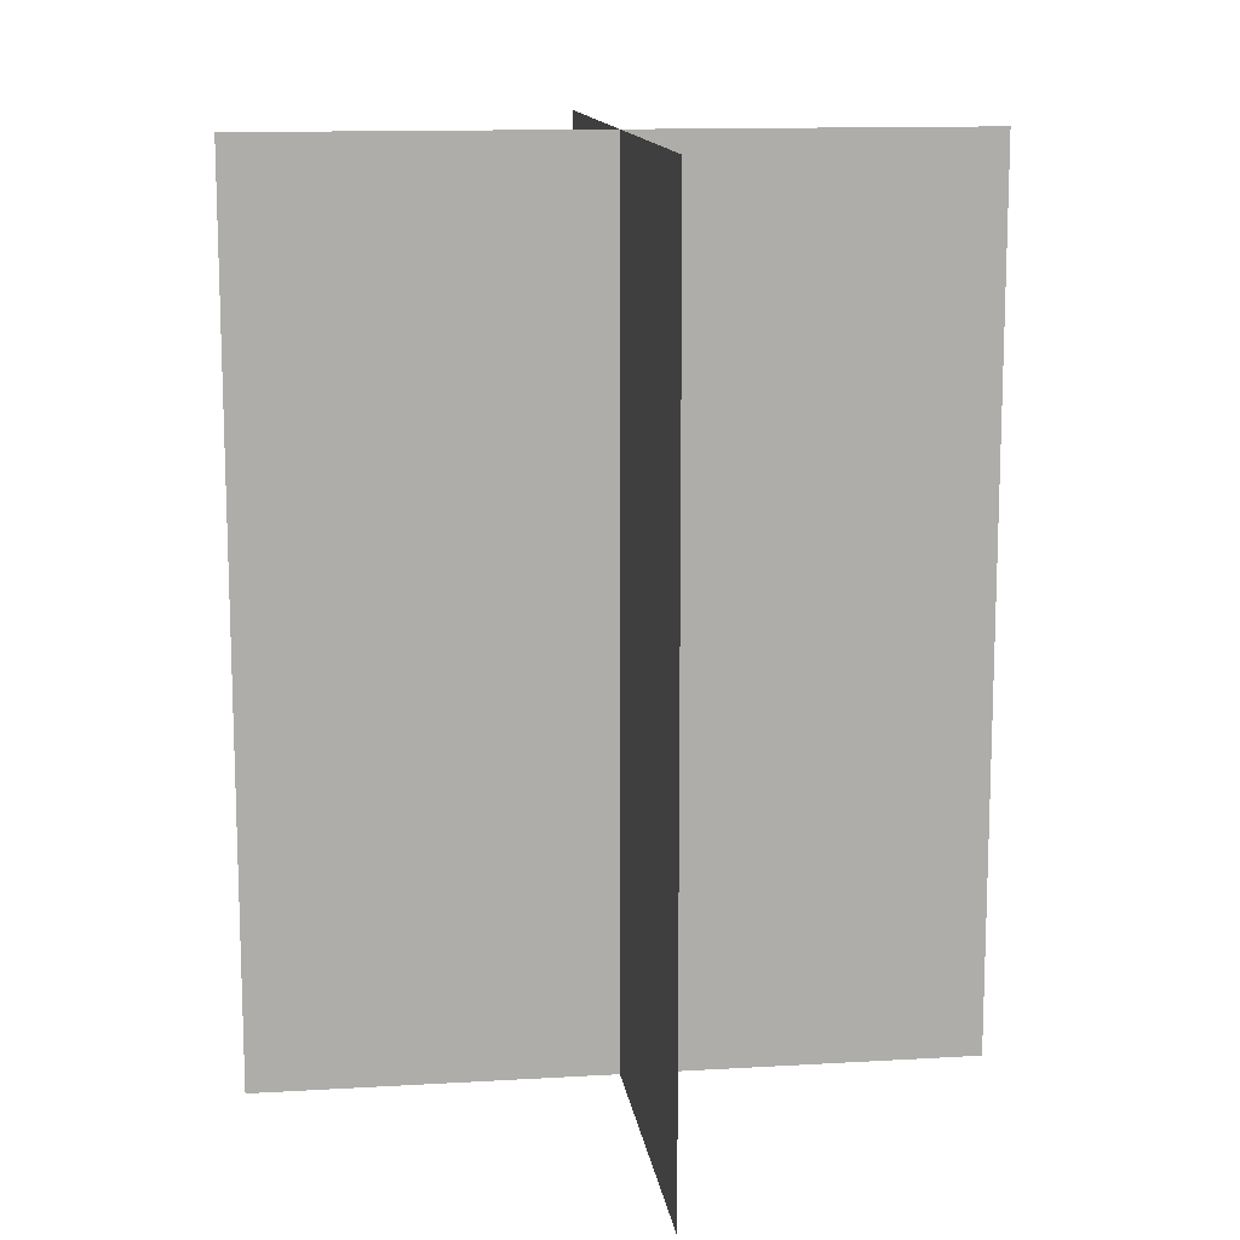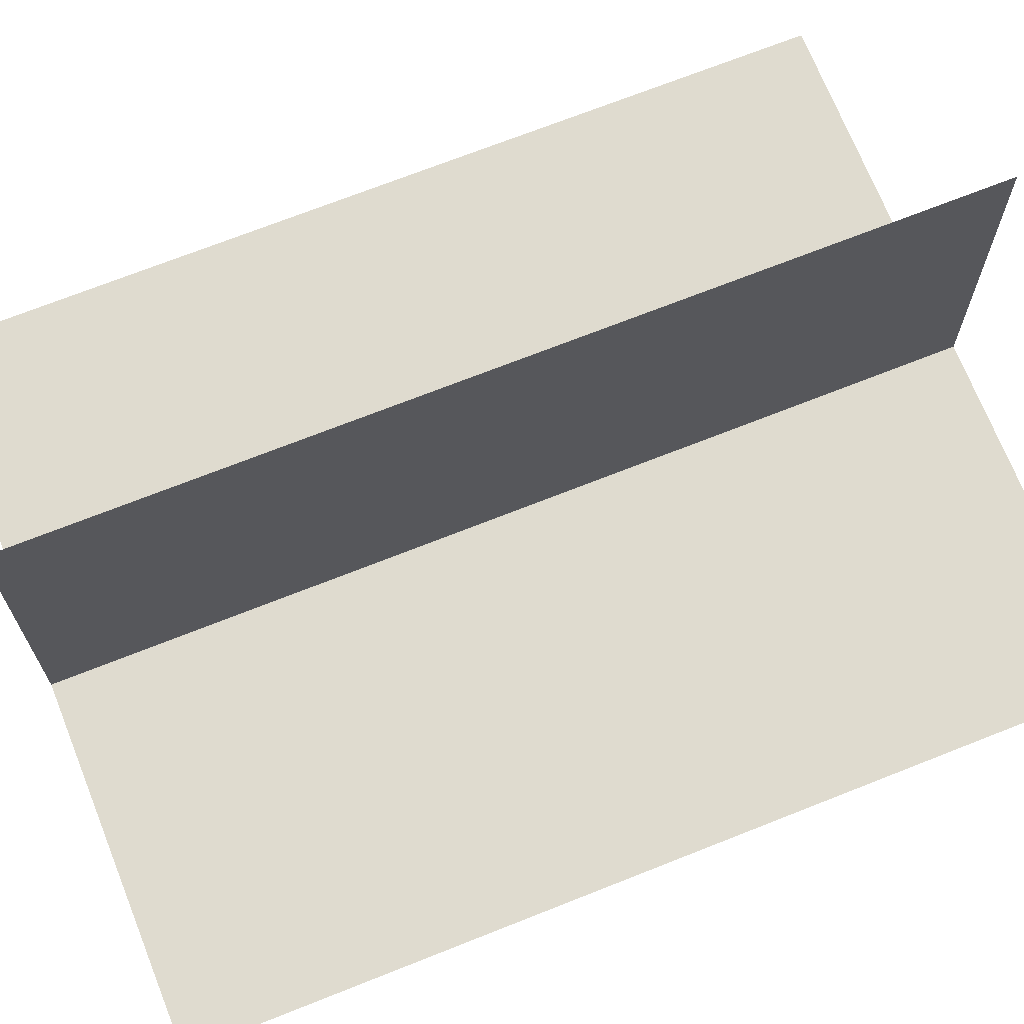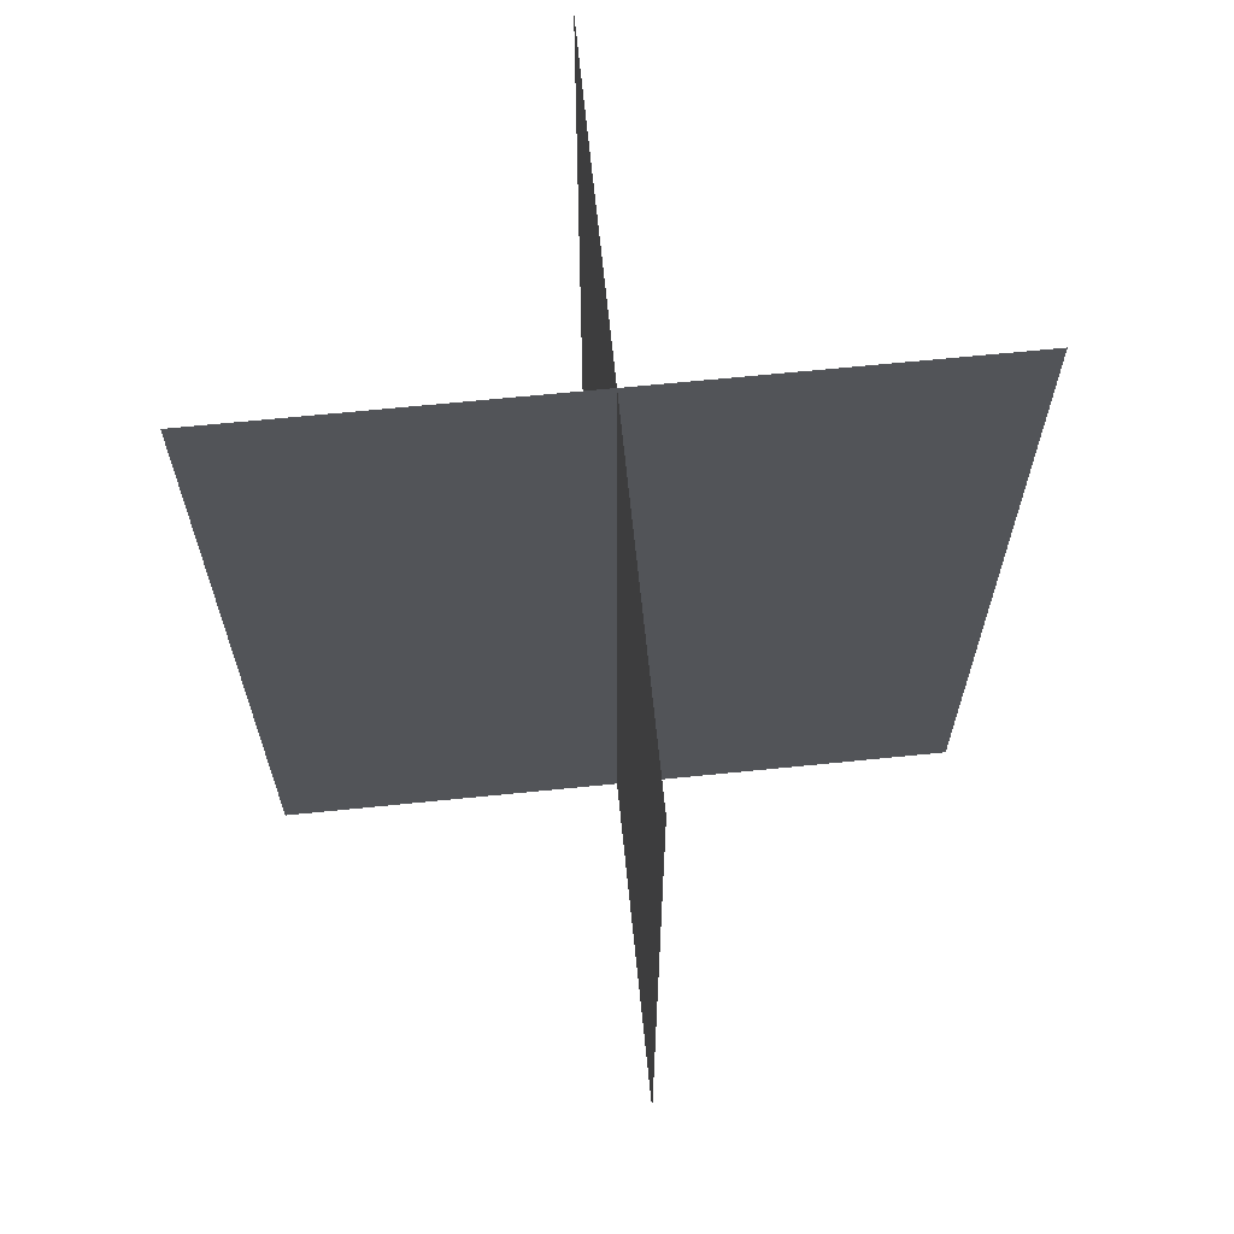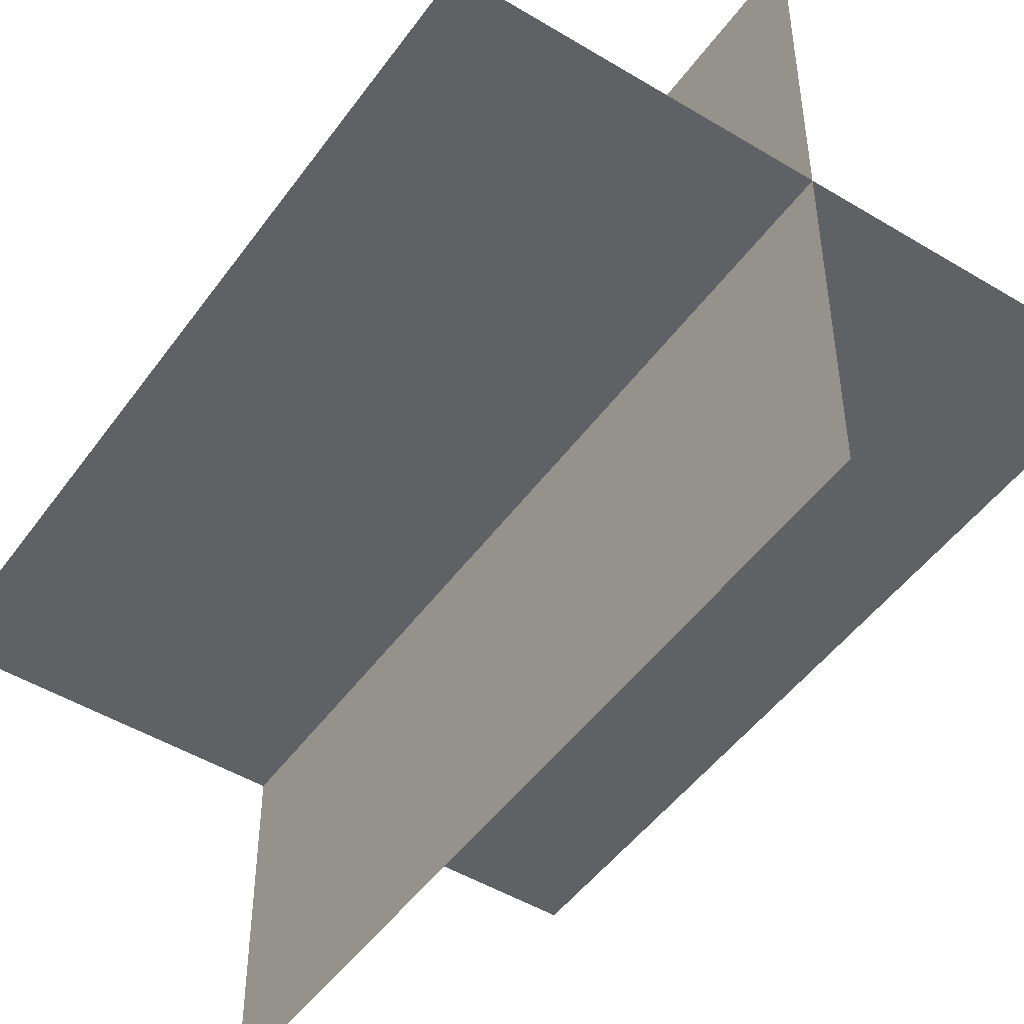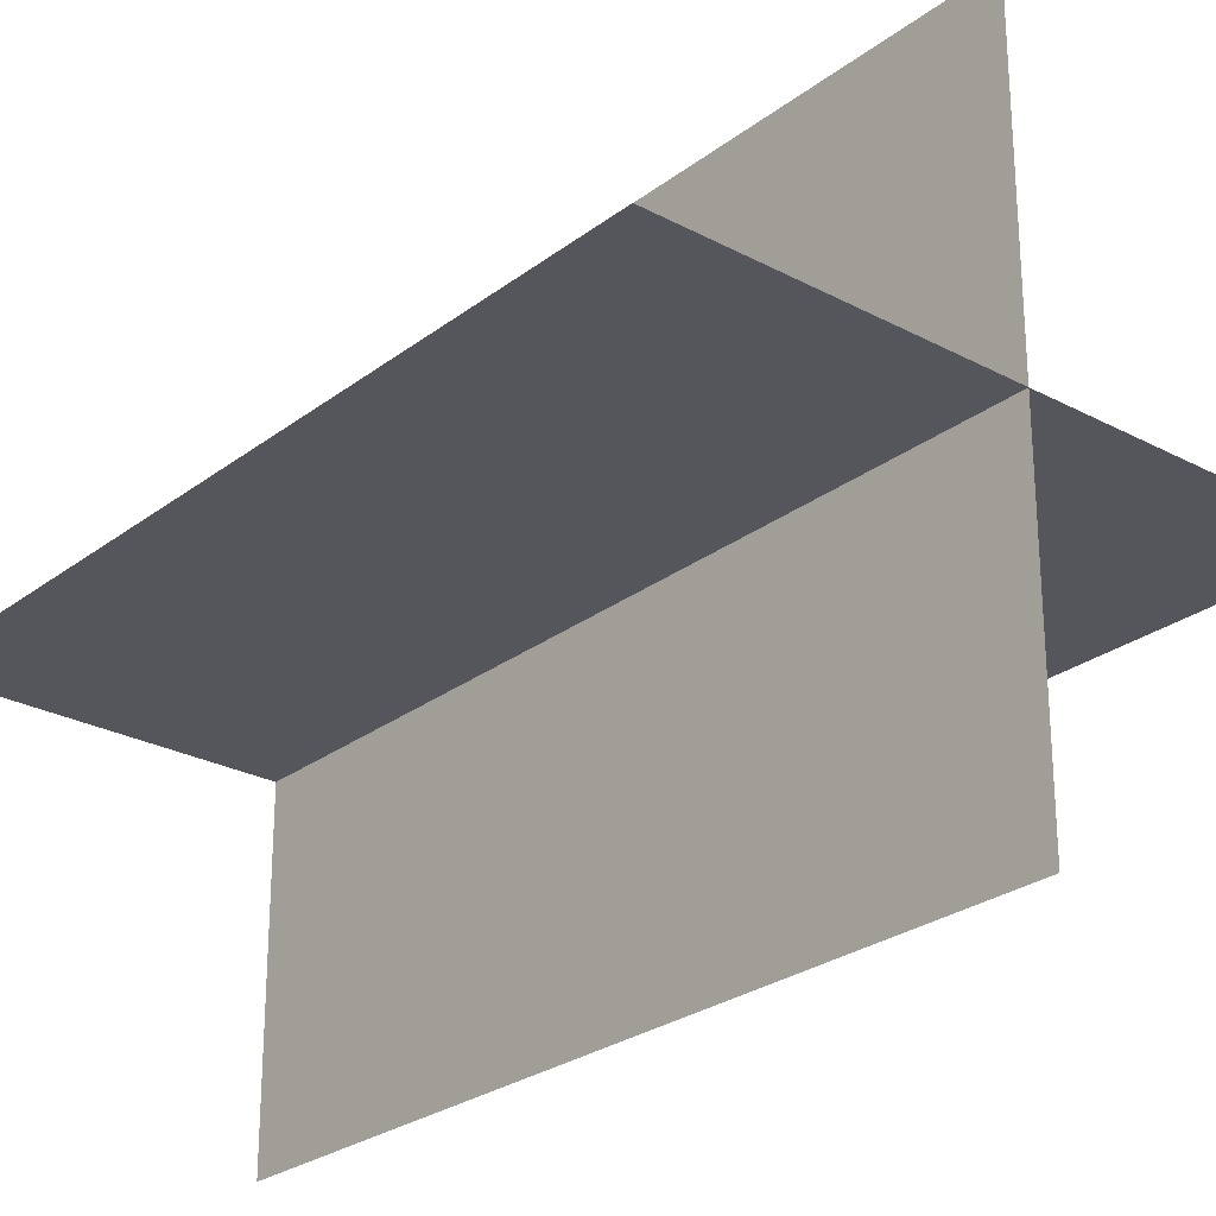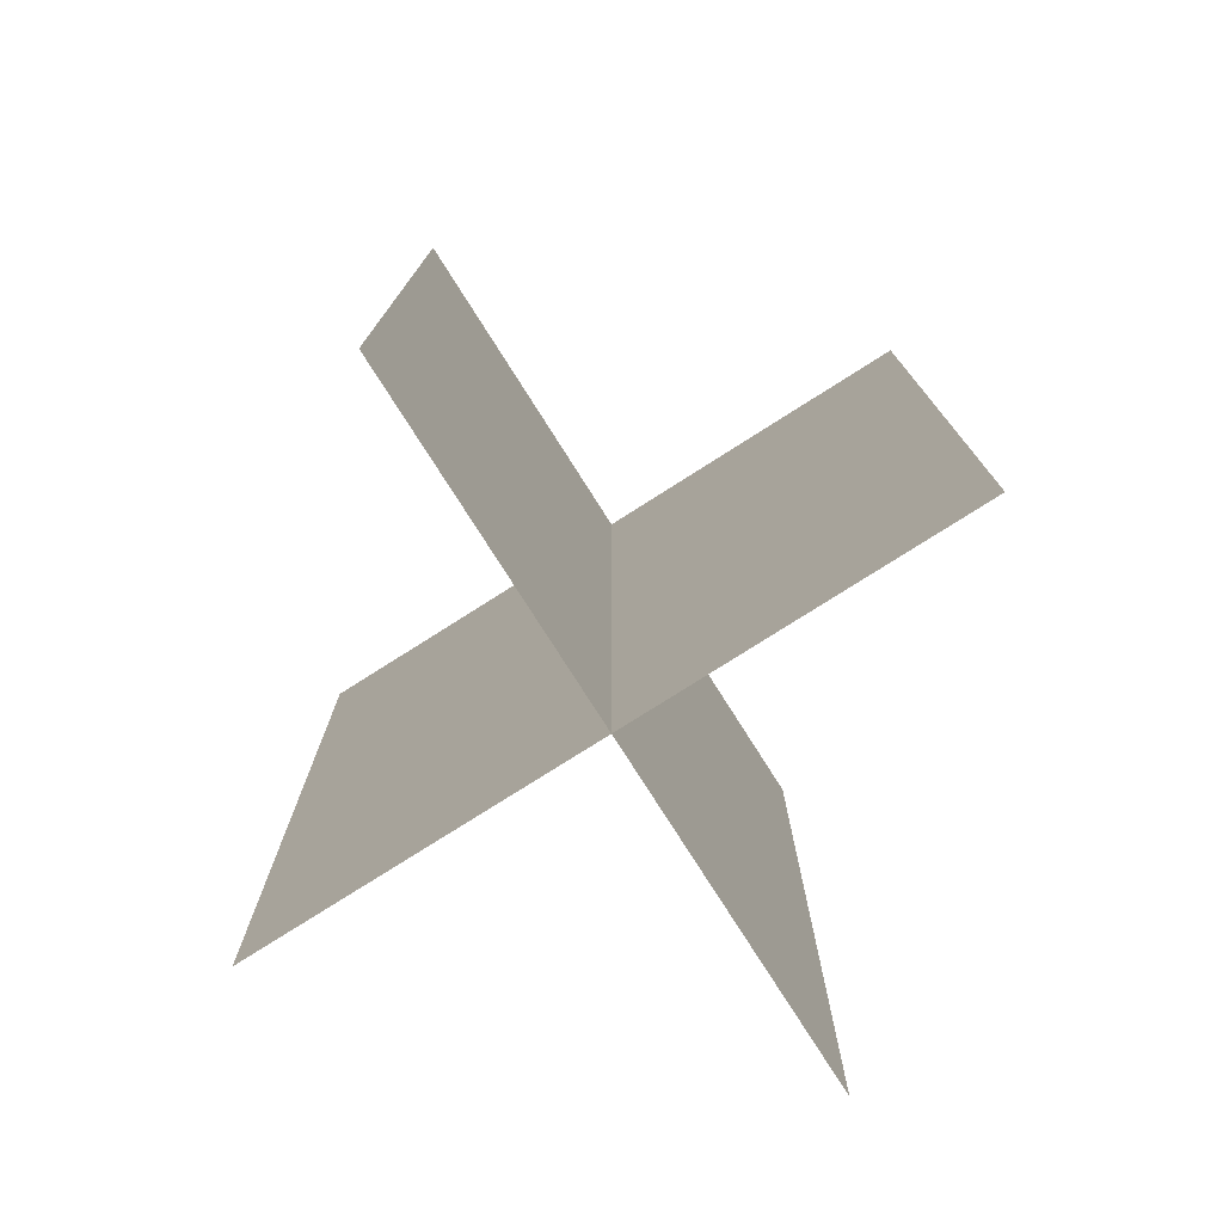
<metadata>
{"format":"obj","ext":"obj","renderer":"f3d","projection":"perspective","resolution":1024,"background":"white","views":[{"elev":13.0,"azim":82.3,"up":"+Y"},{"elev":70.3,"azim":-111.7,"up":"+Z"},{"elev":66.4,"azim":174.2,"up":"+Y"},{"elev":-48.3,"azim":-34.1,"up":"+Z"},{"elev":-26.2,"azim":-40.1,"up":"+Z"},{"elev":-77.7,"azim":-147.6,"up":"+Y"}]}
</metadata>
<code>
v 0.584 0.9445 0.8449
v 0.584 0.9445 0.812
v 0.584 0.9858 0.8449
v 0.584 0.9858 0.812
v 0.5675 0.9445 0.8284
v 0.6005 0.9445 0.8284
v 0.5675 0.9858 0.8284
v 0.6005 0.9858 0.8284
f 1 2 4 3
f 5 6 8 7

</code>
